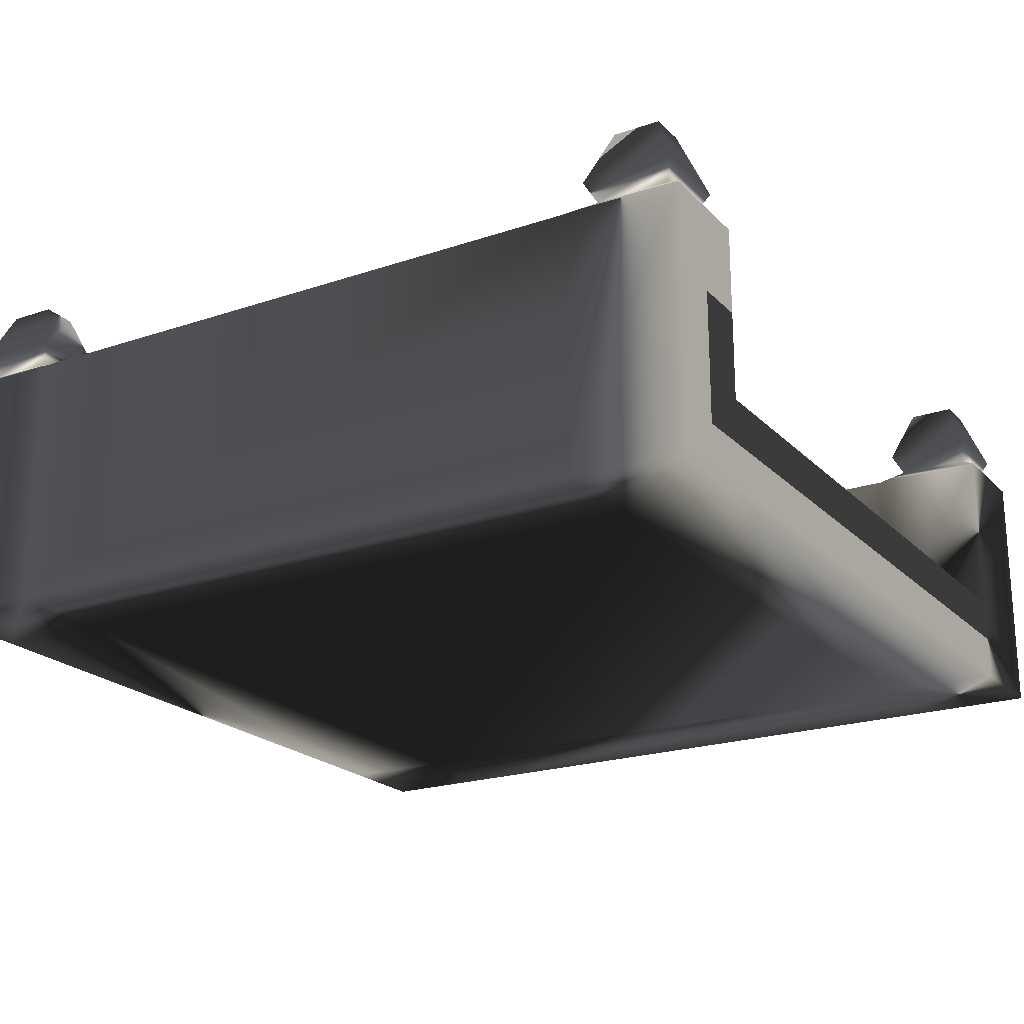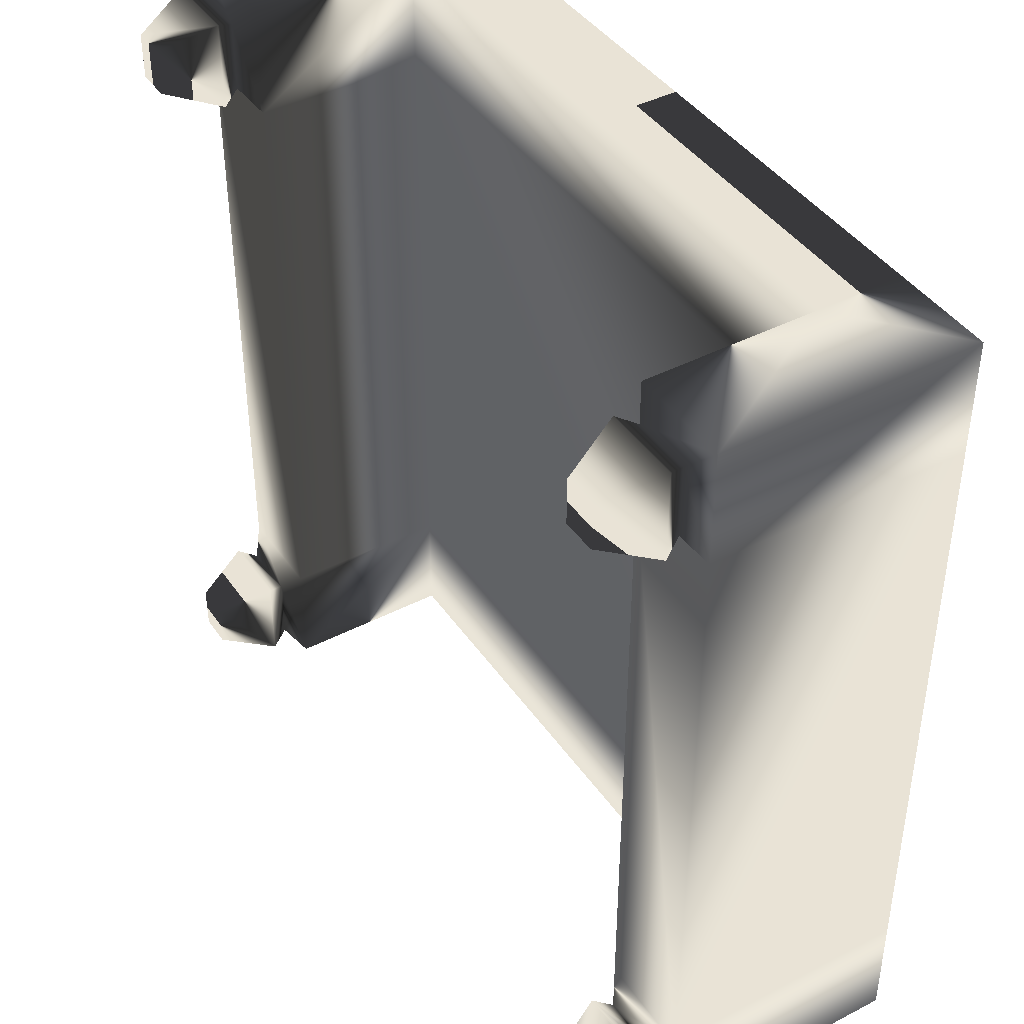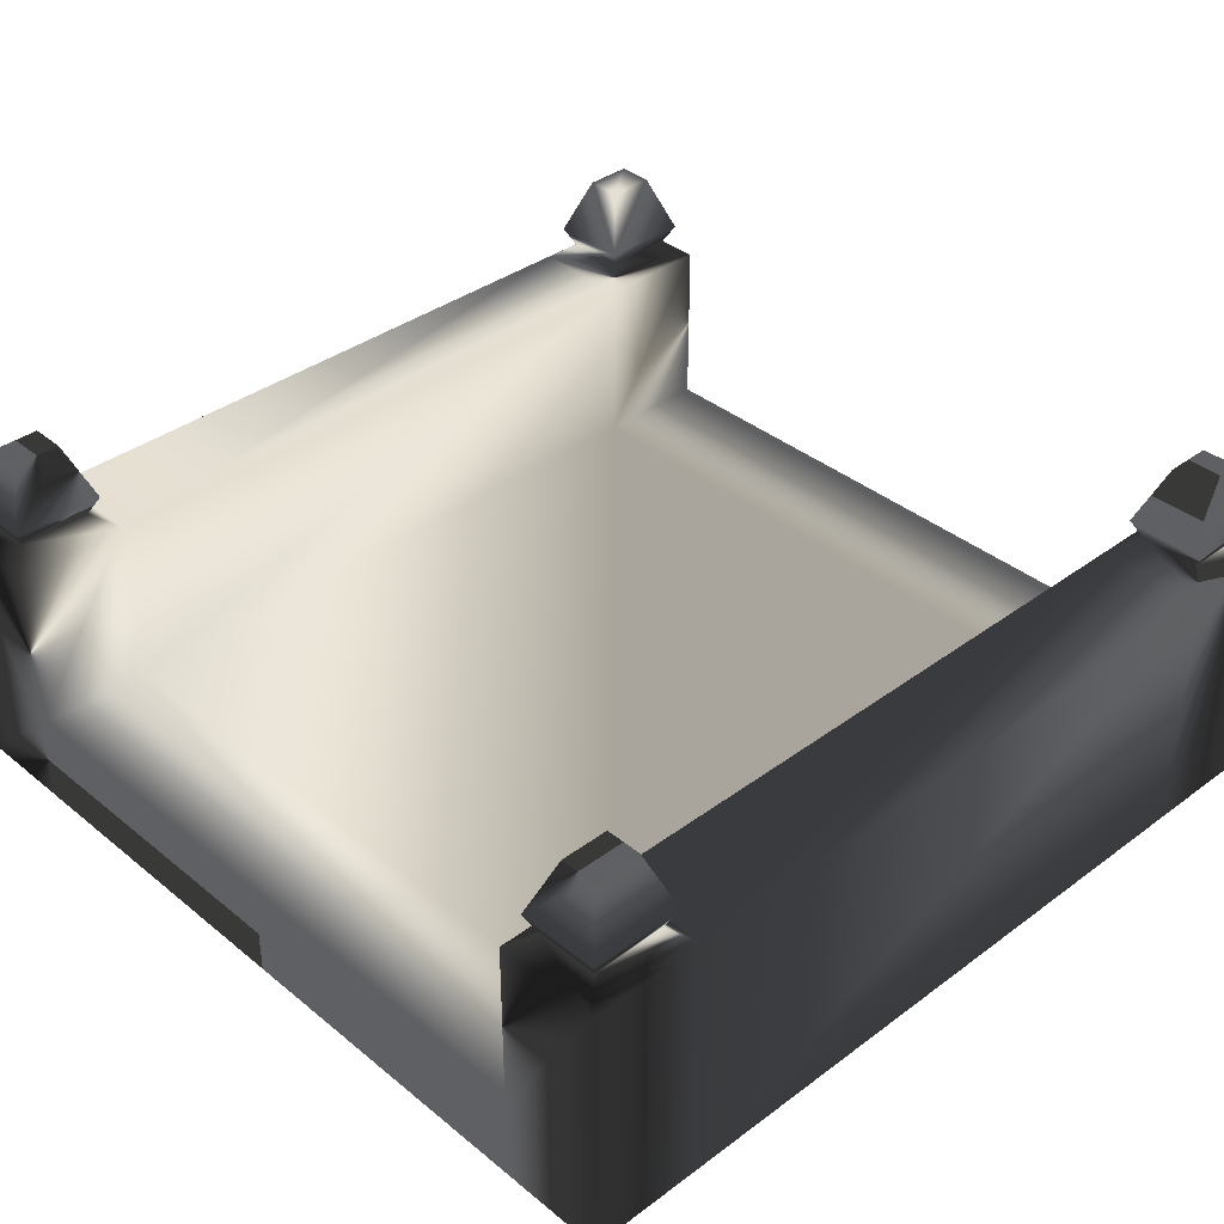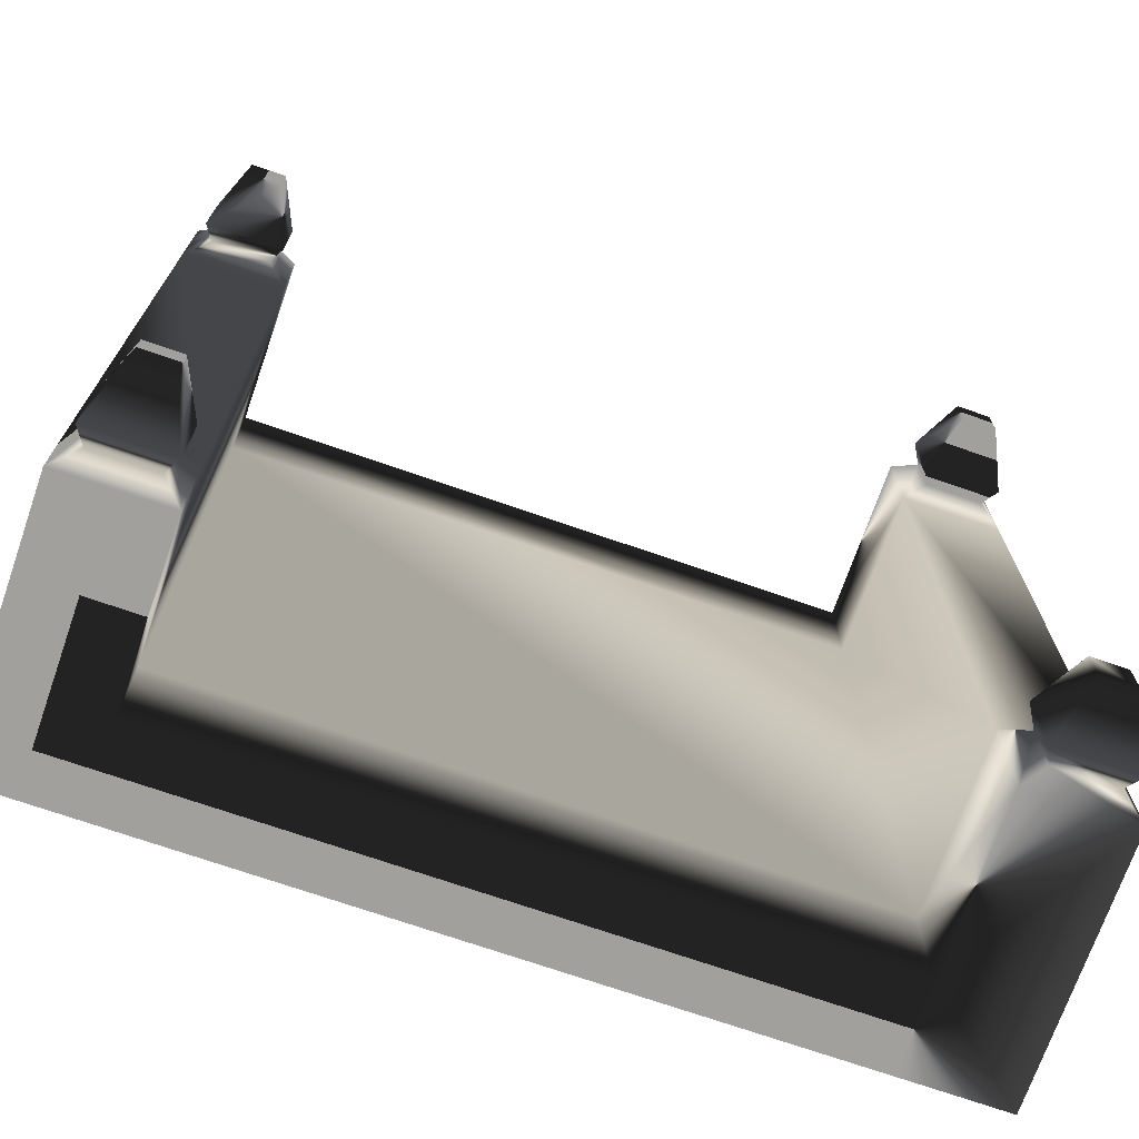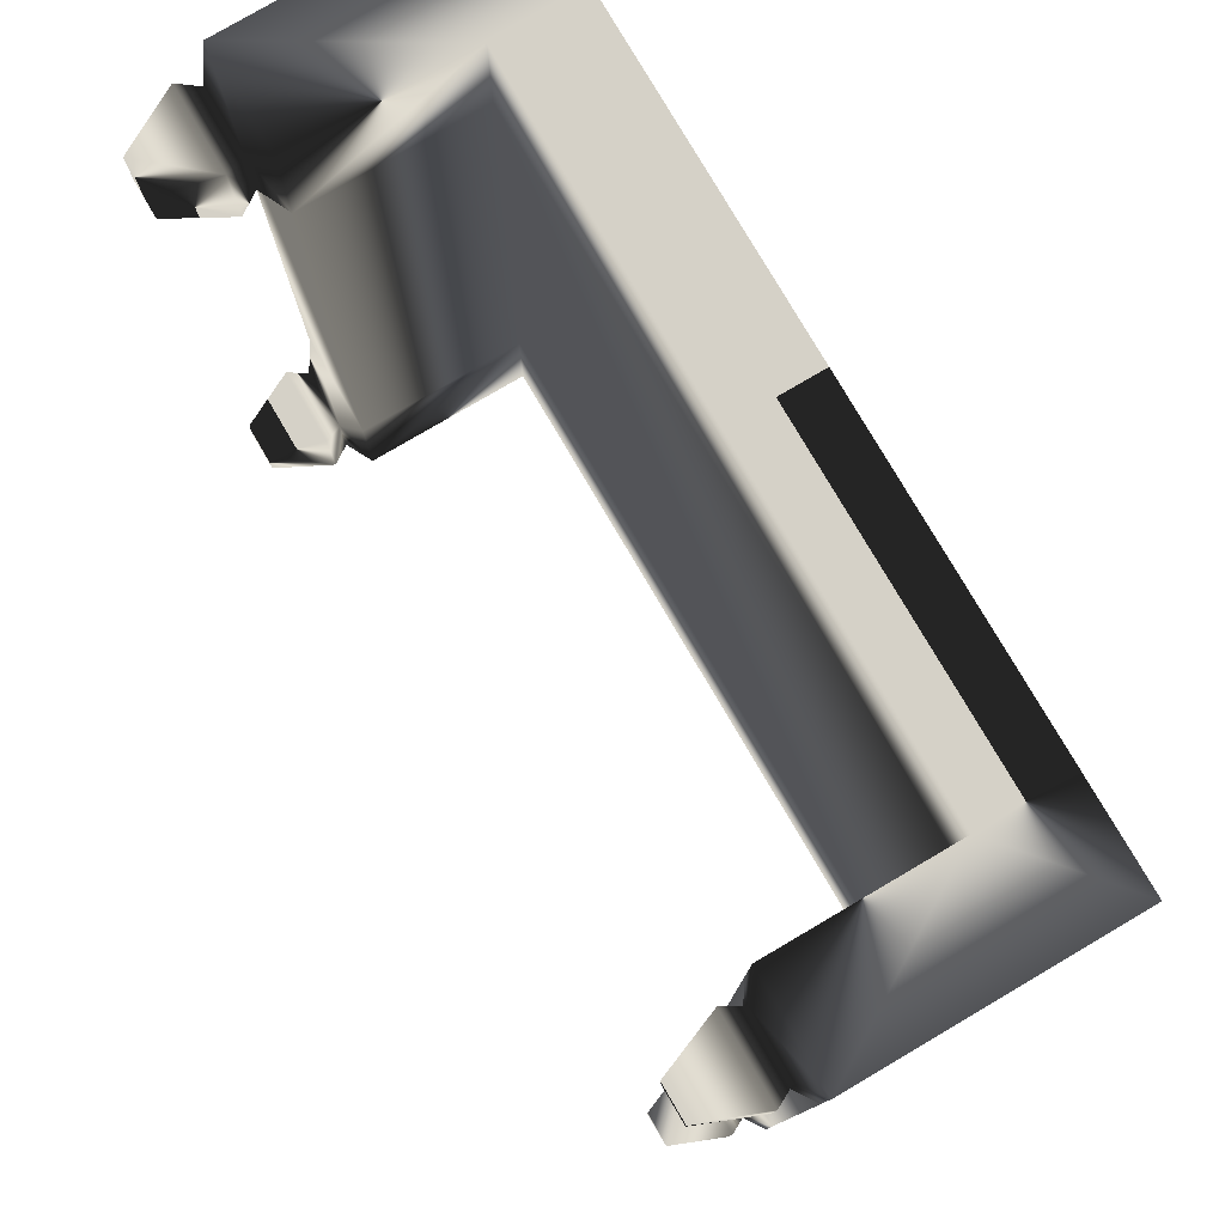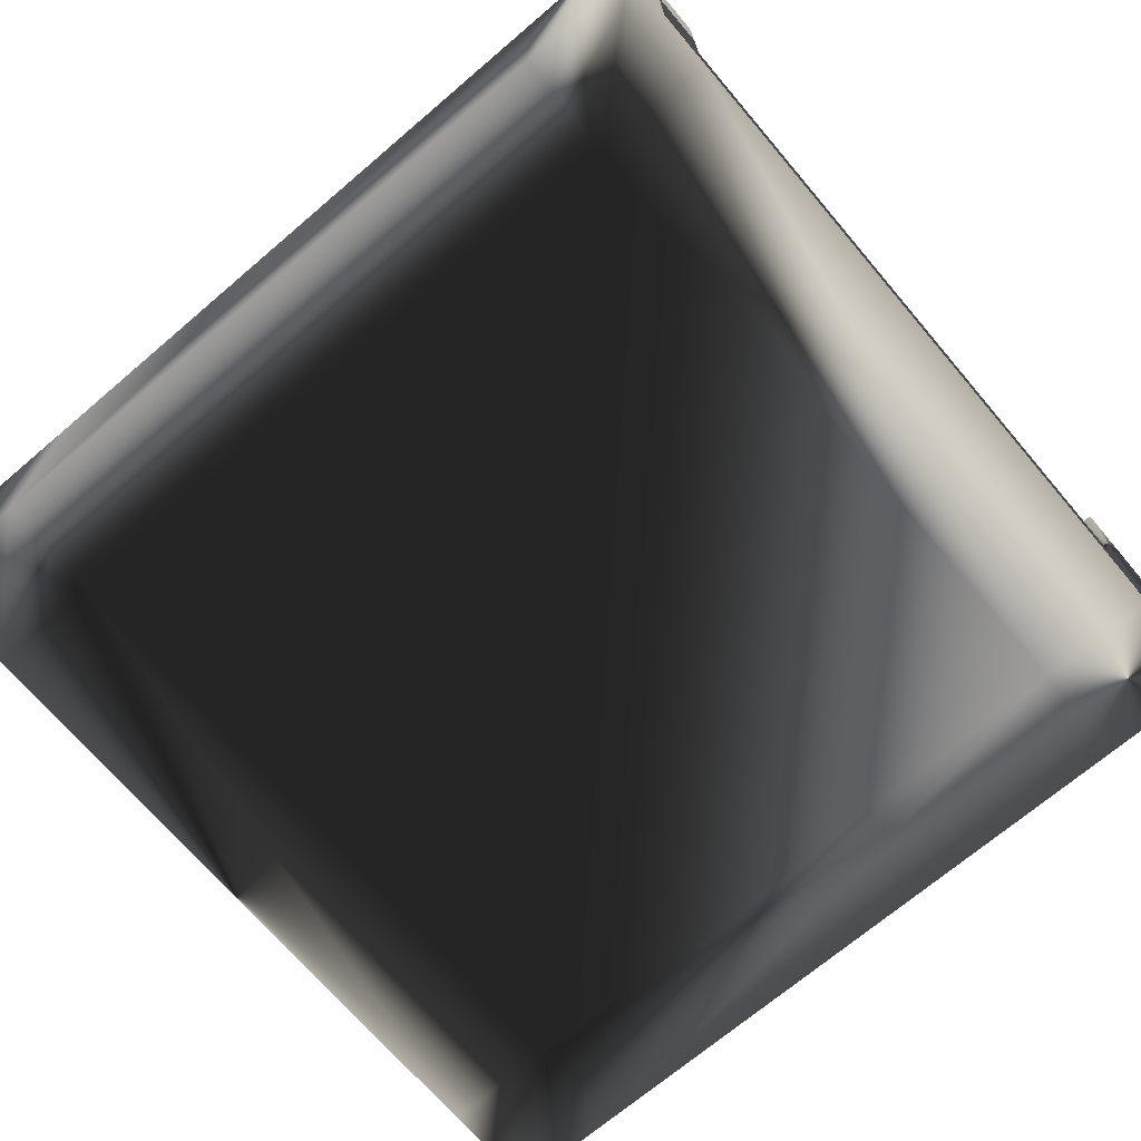
<metadata>
{"format":"obj","ext":"obj","renderer":"f3d","projection":"perspective","resolution":1024,"background":"white","views":[{"elev":-21.4,"azim":121.0,"up":"+Y"},{"elev":42.2,"azim":-121.8,"up":"+Z"},{"elev":37.0,"azim":46.3,"up":"+Y"},{"elev":-71.7,"azim":160.8,"up":"+Z"},{"elev":78.7,"azim":-120.4,"up":"+Z"},{"elev":-70.3,"azim":130.4,"up":"+Y"}]}
</metadata>
<code>
g Cube_004
v 1798 -1233 128.4
v 1798 -1173 128.4
v 1798 -1233 -71.61
v 1798 -1173 -71.61
v 1998 -1233 128.4
v 1998 -1173 128.4
v 1998 -1233 -71.61
v 1998 -1173 -71.61
v 1822 -1173 -71.61
v 1974 -1173 -71.61
v 1974 -1233 -71.61
v 1822 -1233 -71.61
v 1974 -1173 128.4
v 1822 -1173 128.4
v 1822 -1233 128.4
v 1974 -1233 128.4
v 1822 -1213 -71.61
v 1974 -1213 -71.61
v 1974 -1213 128.4
v 1822 -1213 128.4
v 1798 -1173 -44.94
v 1798 -1233 -44.94
v 1798 -1233 101.7
v 1998 -1173 -44.94
v 1998 -1173 101.7
v 1998 -1233 101.7
v 1998 -1233 -44.94
v 1974 -1173 -44.94
v 1974 -1173 101.7
v 1822 -1233 -44.94
v 1822 -1233 101.7
v 1974 -1233 -44.94
v 1974 -1233 101.7
v 1974 -1213 -44.94
v 1974 -1213 101.7
v 1822 -1213 -44.94
v 1822 -1213 101.7
v 1803 -1169 -49.97
v 1803 -1169 -66.59
v 1979 -1169 -66.59
v 1993 -1169 -66.59
v 1993 -1169 106.7
v 1993 -1169 123.4
v 1817 -1169 123.4
v 1803 -1169 123.4
v 1817 -1169 -66.59
v 1979 -1169 123.4
v 1979 -1169 106.7
v 1817 -1169 106.7
v 1803 -1169 106.7
v 1993 -1169 -49.97
v 1979 -1169 -49.97
v 1817 -1169 -49.97
v 1801 -1165 -47.73
v 1801 -1165 -68.82
v 1977 -1165 -68.82
v 1995 -1165 -68.82
v 1995 -1165 104.5
v 1995 -1165 125.6
v 1819 -1165 125.6
v 1801 -1165 125.6
v 1819 -1165 -68.82
v 1977 -1165 125.6
v 1977 -1165 104.5
v 1819 -1165 104.5
v 1801 -1165 104.5
v 1995 -1165 -47.73
v 1977 -1165 -47.73
v 1819 -1165 -47.73
v 1806 -1152 -52.89
v 1806 -1152 -63.67
v 1982 -1152 -63.67
v 1990 -1152 -63.67
v 1990 -1152 109.7
v 1990 -1152 120.4
v 1814 -1152 120.4
v 1806 -1152 120.4
v 1814 -1152 -63.67
v 1982 -1152 120.4
v 1982 -1152 109.7
v 1814 -1152 109.7
v 1806 -1152 109.7
v 1990 -1152 -52.89
v 1982 -1152 -52.89
v 1814 -1152 -52.89
v 1798 -1173 101.7
v 1822 -1173 -44.94
v 1822 -1173 101.7
f 4 22 21
f 22 4 3
f 3 17 12
f 17 4 9
f 17 3 4
f 13 19 6
f 5 19 16
f 19 5 6
f 27 32 7
f 32 11 7
f 86 2 45
f 86 45 50
f 88 44 14
f 44 88 49
f 8 18 10
f 18 8 7
f 7 11 18
f 30 22 12
f 22 3 12
f 12 11 30
f 32 30 11
f 2 20 14
f 20 1 15
f 20 2 1
f 19 20 15
f 19 15 16
f 12 18 11
f 18 12 17
f 18 17 34
f 36 34 17
f 34 10 18
f 10 34 28
f 20 88 14
f 88 20 37
f 36 9 87
f 9 36 17
f 19 29 35
f 29 19 13
f 35 37 19
f 20 19 37
f 31 33 15
f 16 15 33
f 15 1 31
f 1 23 31
f 8 10 40
f 8 40 41
f 29 13 47
f 29 47 48
f 5 16 26
f 16 33 26
f 5 25 6
f 25 5 26
f 27 8 24
f 8 27 7
f 86 1 2
f 1 86 23
f 42 48 64
f 42 64 58
f 39 62 46
f 62 39 55
f 62 69 53
f 62 53 46
f 60 61 45
f 60 45 44
f 4 46 9
f 46 4 39
f 25 29 48
f 25 48 42
f 10 28 52
f 10 52 40
f 24 52 28
f 52 24 51
f 86 49 88
f 49 86 50
f 25 43 6
f 43 25 42
f 9 53 87
f 53 9 46
f 6 47 13
f 47 6 43
f 21 87 53
f 21 53 38
f 4 21 38
f 4 38 39
f 8 51 24
f 51 8 41
f 2 14 44
f 2 44 45
f 75 59 74
f 59 58 74
f 83 67 73
f 67 57 73
f 56 72 57
f 57 72 73
f 77 66 61
f 66 77 82
f 59 63 47
f 59 47 43
f 67 68 52
f 67 52 51
f 63 48 47
f 63 64 48
f 50 65 49
f 65 50 66
f 65 60 44
f 65 44 49
f 38 55 39
f 55 38 54
f 69 54 38
f 69 38 53
f 61 50 45
f 61 66 50
f 56 41 40
f 41 56 57
f 57 67 51
f 57 51 41
f 58 59 43
f 58 43 42
f 52 56 40
f 56 52 68
f 70 85 71
f 85 78 71
f 84 83 72
f 83 73 72
f 79 75 80
f 75 74 80
f 77 76 82
f 76 81 82
f 84 56 68
f 56 84 72
f 60 77 61
f 77 60 76
f 85 69 78
f 69 62 78
f 55 71 62
f 62 71 78
f 64 80 58
f 58 80 74
f 63 59 75
f 63 75 79
f 68 67 83
f 68 83 84
f 79 64 63
f 64 79 80
f 66 82 65
f 65 82 81
f 76 60 81
f 60 65 81
f 70 55 54
f 55 70 71
f 69 70 54
f 70 69 85
f 23 21 22
f 21 23 86
f 37 87 88
f 87 37 36
f 27 26 33
f 33 32 27
f 21 86 88
f 88 87 21
f 28 29 25
f 25 24 28
f 30 31 23
f 23 22 30
f 33 31 32
f 31 30 32
f 37 35 36
f 35 34 36
f 35 28 34
f 28 35 29
f 26 24 25
f 24 26 27

</code>
